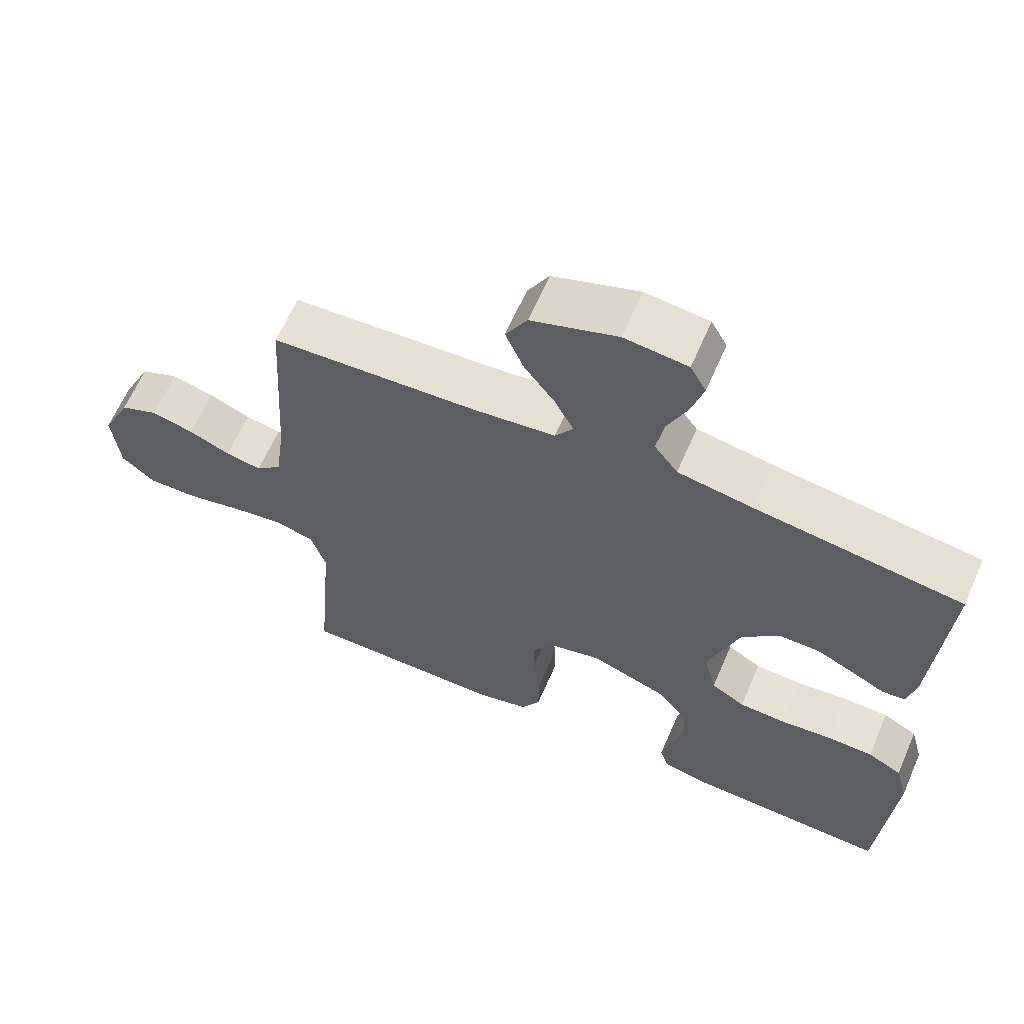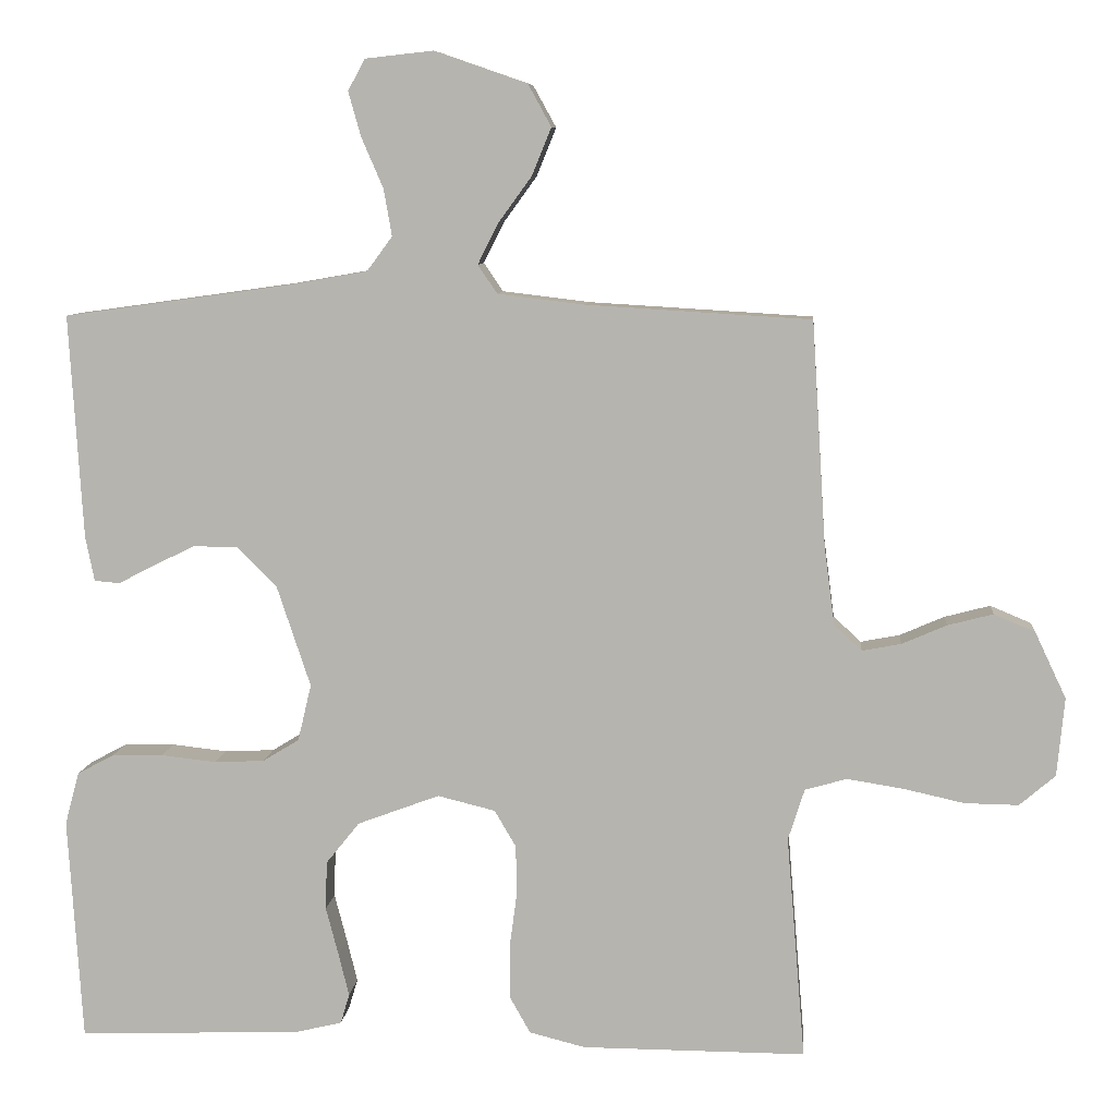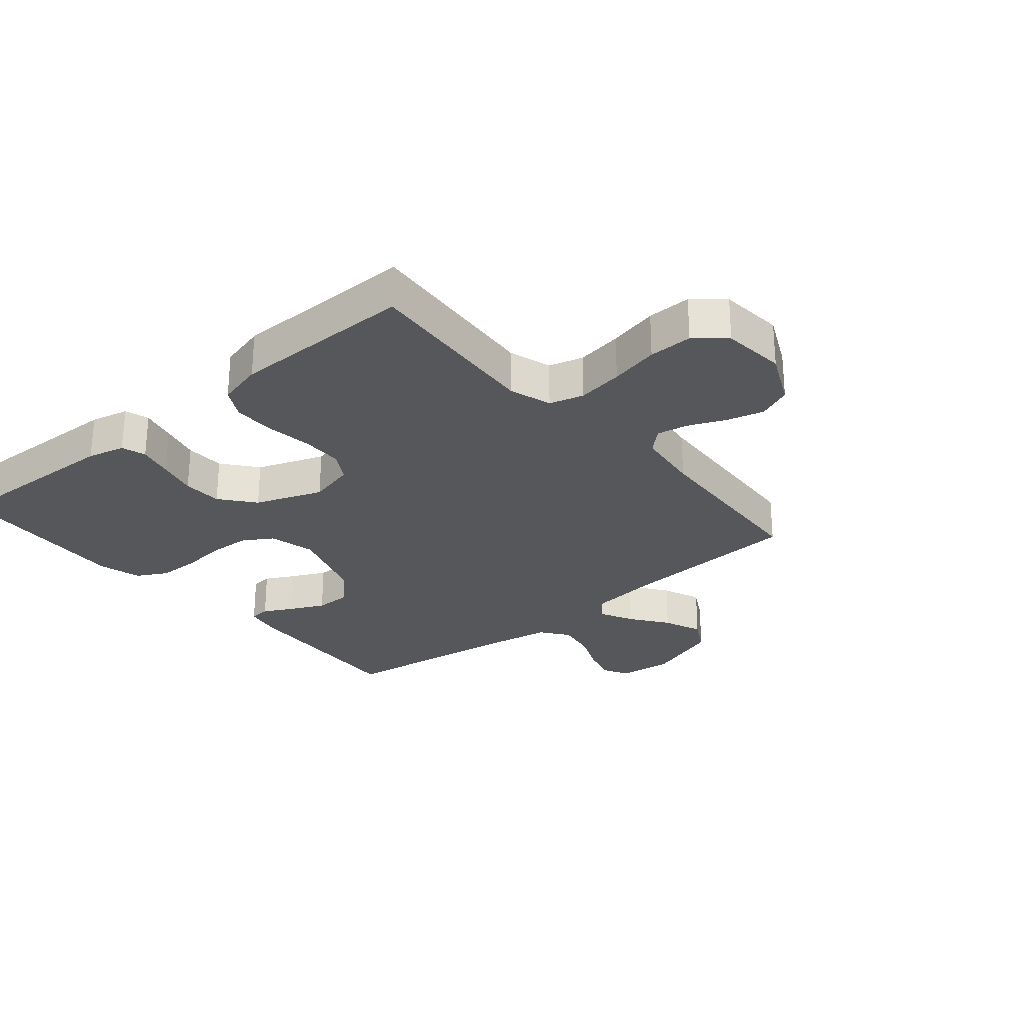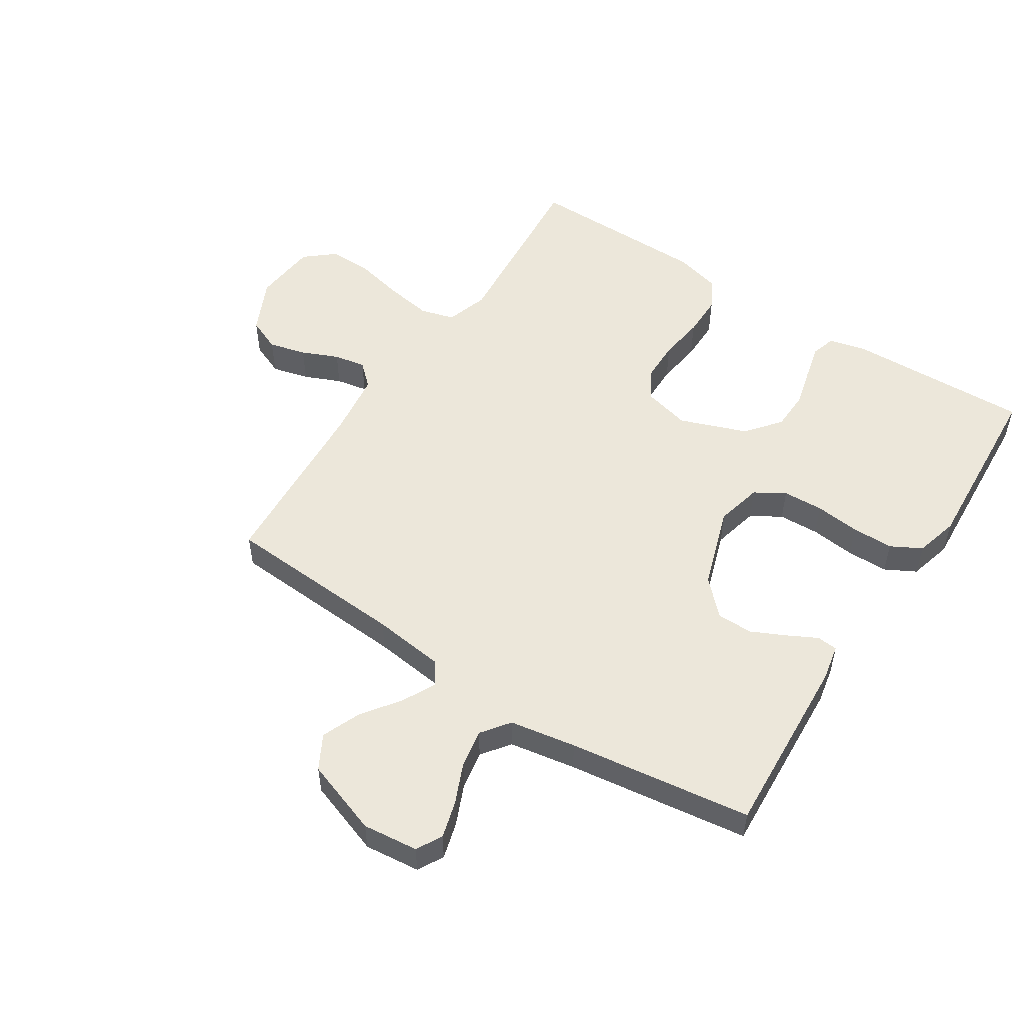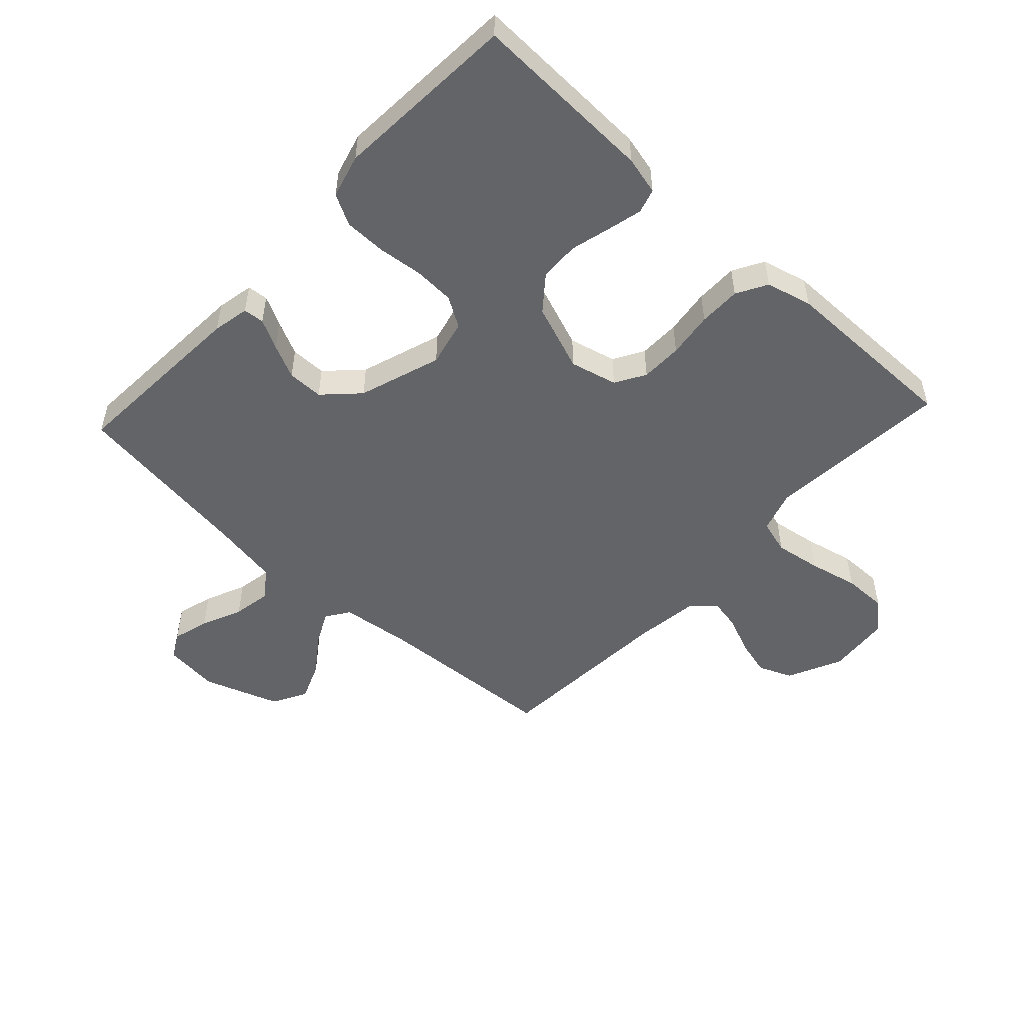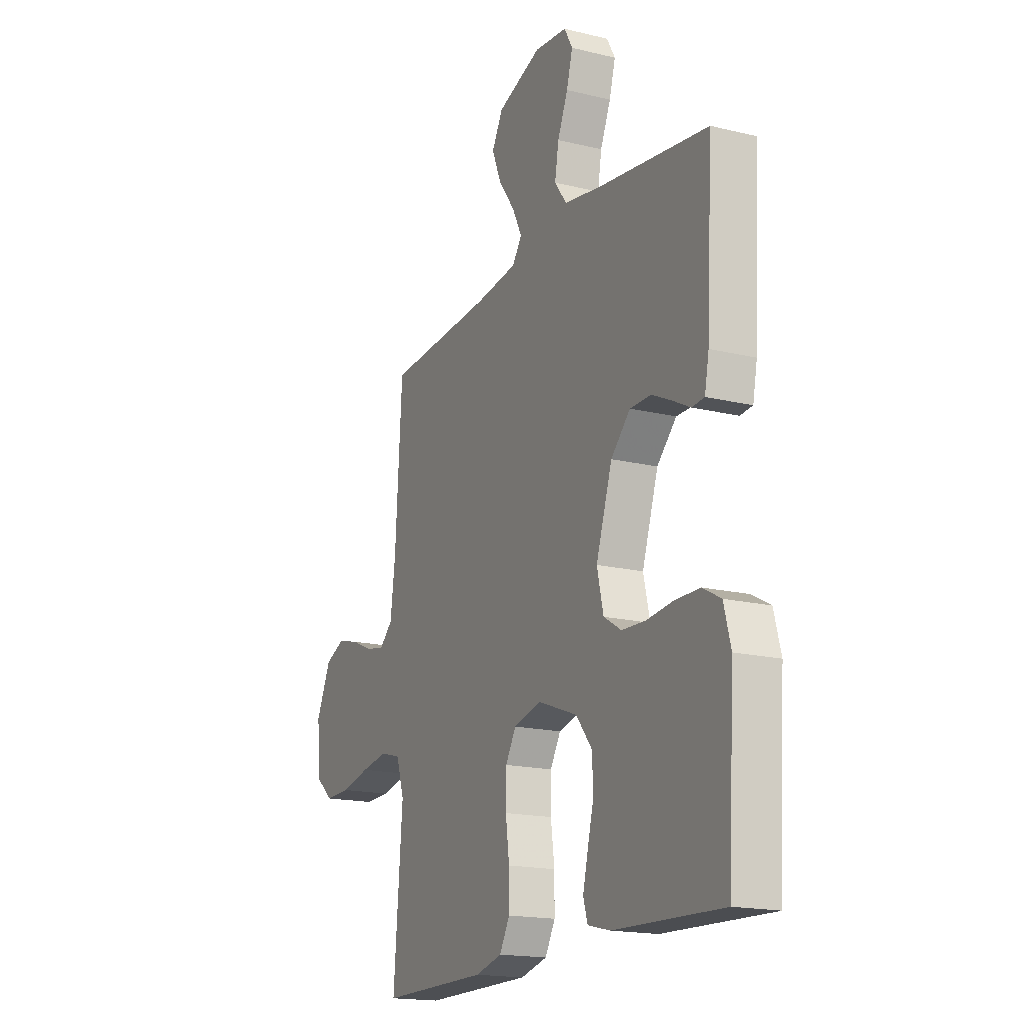
<metadata>
{"format":"obj","ext":"obj","renderer":"f3d","projection":"perspective","resolution":1024,"background":"white","views":[{"elev":63.7,"azim":23.5,"up":"+Z"},{"elev":8.2,"azim":-174.8,"up":"+Z"},{"elev":-27.0,"azim":-139.8,"up":"+Y"},{"elev":52.9,"azim":33.1,"up":"+Y"},{"elev":-51.1,"azim":137.2,"up":"+Y"},{"elev":-17.6,"azim":64.4,"up":"+Z"}]}
</metadata>
<code>
v -0.5 0.07 0.5
v -0.2 0.07 0.518
v -0.083 0.07 0.532
v -0.057 0.07 0.57
v -0.084 0.07 0.624
v -0.129 0.07 0.686
v -0.155 0.07 0.75
v -0.124 0.07 0.806
v 0 0.07 0.849
v 0.091 0.07 0.839
v 0.114 0.07 0.797
v 0.097 0.07 0.737
v 0.068 0.07 0.67
v 0.057 0.07 0.607
v 0.091 0.07 0.561
v 0.2 0.07 0.542
v 0.5 0.07 0.5
v 0.482 0.07 0.2
v 0.47 0.07 0.14
v 0.436 0.07 0.137
v 0.388 0.07 0.162
v 0.332 0.07 0.189
v 0.273 0.07 0.189
v 0.219 0.07 0.135
v 0.174 0.07 0
v 0.192 0.07 -0.076
v 0.241 0.07 -0.106
v 0.308 0.07 -0.109
v 0.382 0.07 -0.101
v 0.45 0.07 -0.102
v 0.5 0.07 -0.129
v 0.519 0.07 -0.2
v 0.5 0.07 -0.5
v 0.2 0.07 -0.489
v 0.138 0.07 -0.474
v 0.126 0.07 -0.434
v 0.14 0.07 -0.377
v 0.157 0.07 -0.312
v 0.155 0.07 -0.247
v 0.11 0.07 -0.191
v 0 0.07 -0.15
v -0.077 0.07 -0.169
v -0.106 0.07 -0.218
v -0.107 0.07 -0.286
v -0.097 0.07 -0.361
v -0.097 0.07 -0.43
v -0.125 0.07 -0.48
v -0.2 0.07 -0.499
v -0.5 0.07 -0.5
v -0.475 0.07 -0.2
v -0.497 0.07 -0.131
v -0.553 0.07 -0.115
v -0.629 0.07 -0.127
v -0.71 0.07 -0.145
v -0.782 0.07 -0.146
v -0.83 0.07 -0.105
v -0.84 0.07 0
v -0.798 0.07 0.089
v -0.743 0.07 0.112
v -0.682 0.07 0.096
v -0.622 0.07 0.07
v -0.57 0.07 0.06
v -0.533 0.07 0.094
v -0.519 0.07 0.2
v -0.5 0 0.5
v -0.2 0 0.518
v -0.083 0 0.532
v -0.057 0 0.57
v -0.084 0 0.624
v -0.129 0 0.686
v -0.155 0 0.75
v -0.124 0 0.806
v 0 0 0.849
v 0.091 0 0.839
v 0.114 0 0.797
v 0.097 0 0.737
v 0.068 0 0.67
v 0.057 0 0.607
v 0.091 0 0.561
v 0.2 0 0.542
v 0.5 0 0.5
v 0.482 0 0.2
v 0.47 0 0.14
v 0.436 0 0.137
v 0.388 0 0.162
v 0.332 0 0.189
v 0.273 0 0.189
v 0.219 0 0.135
v 0.174 0 0
v 0.192 0 -0.076
v 0.241 0 -0.106
v 0.308 0 -0.109
v 0.382 0 -0.101
v 0.45 0 -0.102
v 0.5 0 -0.129
v 0.519 0 -0.2
v 0.5 0 -0.5
v 0.2 0 -0.489
v 0.138 0 -0.474
v 0.126 0 -0.434
v 0.14 0 -0.377
v 0.157 0 -0.312
v 0.155 0 -0.247
v 0.11 0 -0.191
v 0 0 -0.15
v -0.077 0 -0.169
v -0.106 0 -0.218
v -0.107 0 -0.286
v -0.097 0 -0.361
v -0.097 0 -0.43
v -0.125 0 -0.48
v -0.2 0 -0.499
v -0.5 0 -0.5
v -0.475 0 -0.2
v -0.497 0 -0.131
v -0.553 0 -0.115
v -0.629 0 -0.127
v -0.71 0 -0.145
v -0.782 0 -0.146
v -0.83 0 -0.105
v -0.84 0 0
v -0.798 0 0.089
v -0.743 0 0.112
v -0.682 0 0.096
v -0.622 0 0.07
v -0.57 0 0.06
v -0.533 0 0.094
v -0.519 0 0.2
f 59 60 61
f 58 59 61
f 57 58 61
f 56 57 61
f 55 56 61
f 54 55 61
f 53 54 61
f 52 53 61 62
f 51 52 62 63
f 48 49 50
f 47 48 50
f 46 47 50
f 45 46 50
f 44 45 50
f 51 63 64
f 50 51 64
f 44 50 64
f 43 44 64
f 36 37 38
f 35 36 38
f 34 35 38
f 33 34 38
f 32 33 38
f 31 32 38
f 30 31 38
f 29 30 38
f 28 29 38
f 27 28 38 39
f 26 27 39 40
f 19 20 21
f 18 19 21
f 17 18 21
f 16 17 21
f 15 16 21 22
f 14 15 22 23
f 11 12 13
f 10 11 13
f 9 10 13
f 8 9 13
f 7 8 13
f 6 7 13
f 5 6 13
f 4 5 13 14
f 14 23 24
f 4 14 24
f 3 4 24
f 64 1 2
f 43 64 2
f 42 43 2
f 25 26 40 41
f 25 41 42
f 24 25 42
f 3 24 42
f 2 3 42
f 125 124 123
f 125 123 122
f 125 122 121
f 125 121 120
f 125 120 119
f 125 119 118
f 125 118 117
f 126 125 117 116
f 127 126 116 115
f 114 113 112
f 114 112 111
f 114 111 110
f 114 110 109
f 114 109 108
f 128 127 115
f 128 115 114
f 128 114 108
f 128 108 107
f 102 101 100
f 102 100 99
f 102 99 98
f 102 98 97
f 102 97 96
f 102 96 95
f 102 95 94
f 102 94 93
f 102 93 92
f 103 102 92 91
f 104 103 91 90
f 85 84 83
f 85 83 82
f 85 82 81
f 85 81 80
f 86 85 80 79
f 87 86 79 78
f 77 76 75
f 77 75 74
f 77 74 73
f 77 73 72
f 77 72 71
f 77 71 70
f 77 70 69
f 78 77 69 68
f 88 87 78
f 88 78 68
f 88 68 67
f 66 65 128
f 66 128 107
f 66 107 106
f 105 104 90 89
f 106 105 89
f 106 89 88
f 106 88 67
f 106 67 66
f 1 65 66 2
f 2 66 67 3
f 3 67 68 4
f 4 68 69 5
f 5 69 70 6
f 6 70 71 7
f 7 71 72 8
f 8 72 73 9
f 9 73 74 10
f 10 74 75 11
f 11 75 76 12
f 12 76 77 13
f 13 77 78 14
f 14 78 79 15
f 15 79 80 16
f 16 80 81 17
f 17 81 82 18
f 18 82 83 19
f 19 83 84 20
f 20 84 85 21
f 21 85 86 22
f 22 86 87 23
f 23 87 88 24
f 24 88 89 25
f 25 89 90 26
f 26 90 91 27
f 27 91 92 28
f 28 92 93 29
f 29 93 94 30
f 30 94 95 31
f 31 95 96 32
f 32 96 97 33
f 33 97 98 34
f 34 98 99 35
f 35 99 100 36
f 36 100 101 37
f 37 101 102 38
f 38 102 103 39
f 39 103 104 40
f 40 104 105 41
f 41 105 106 42
f 42 106 107 43
f 43 107 108 44
f 44 108 109 45
f 45 109 110 46
f 46 110 111 47
f 47 111 112 48
f 48 112 113 49
f 49 113 114 50
f 50 114 115 51
f 51 115 116 52
f 52 116 117 53
f 53 117 118 54
f 54 118 119 55
f 55 119 120 56
f 56 120 121 57
f 57 121 122 58
f 58 122 123 59
f 59 123 124 60
f 60 124 125 61
f 61 125 126 62
f 62 126 127 63
f 63 127 128 64
f 64 128 65 1

</code>
